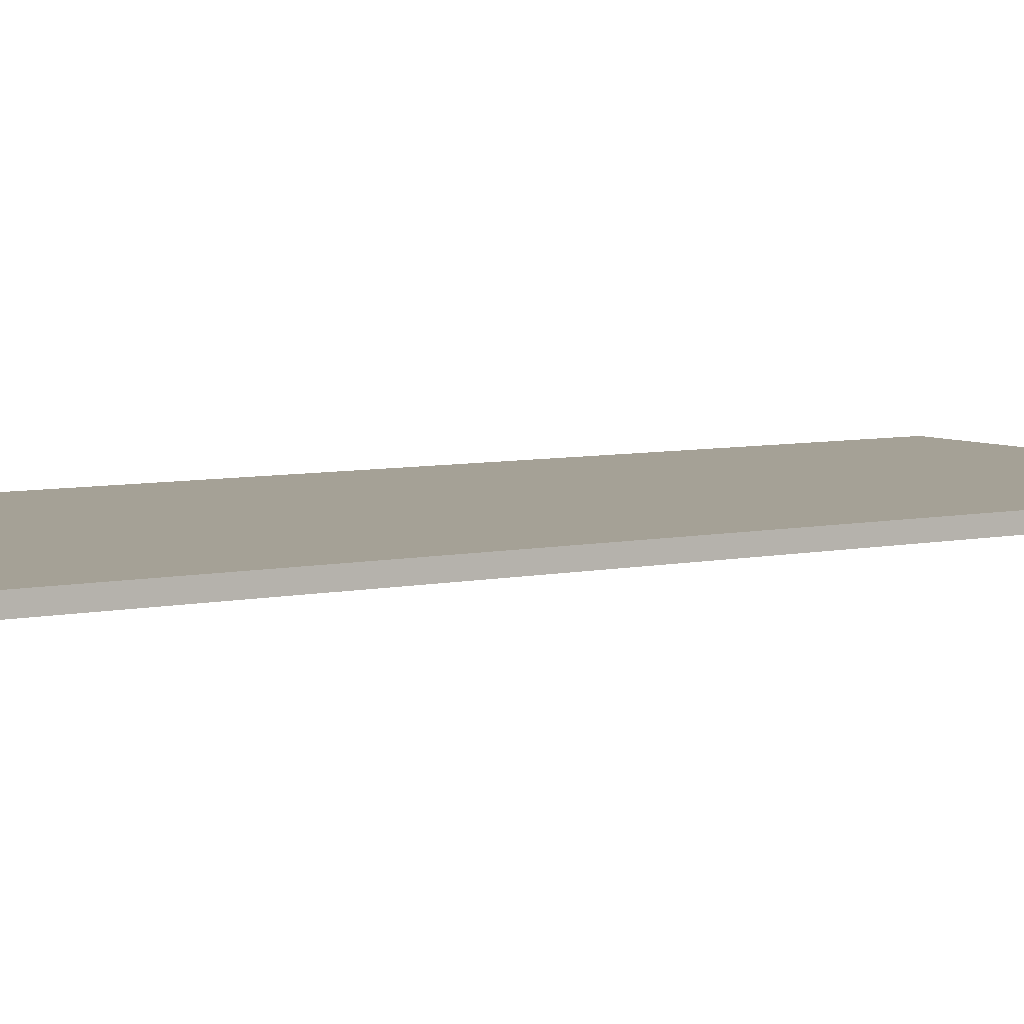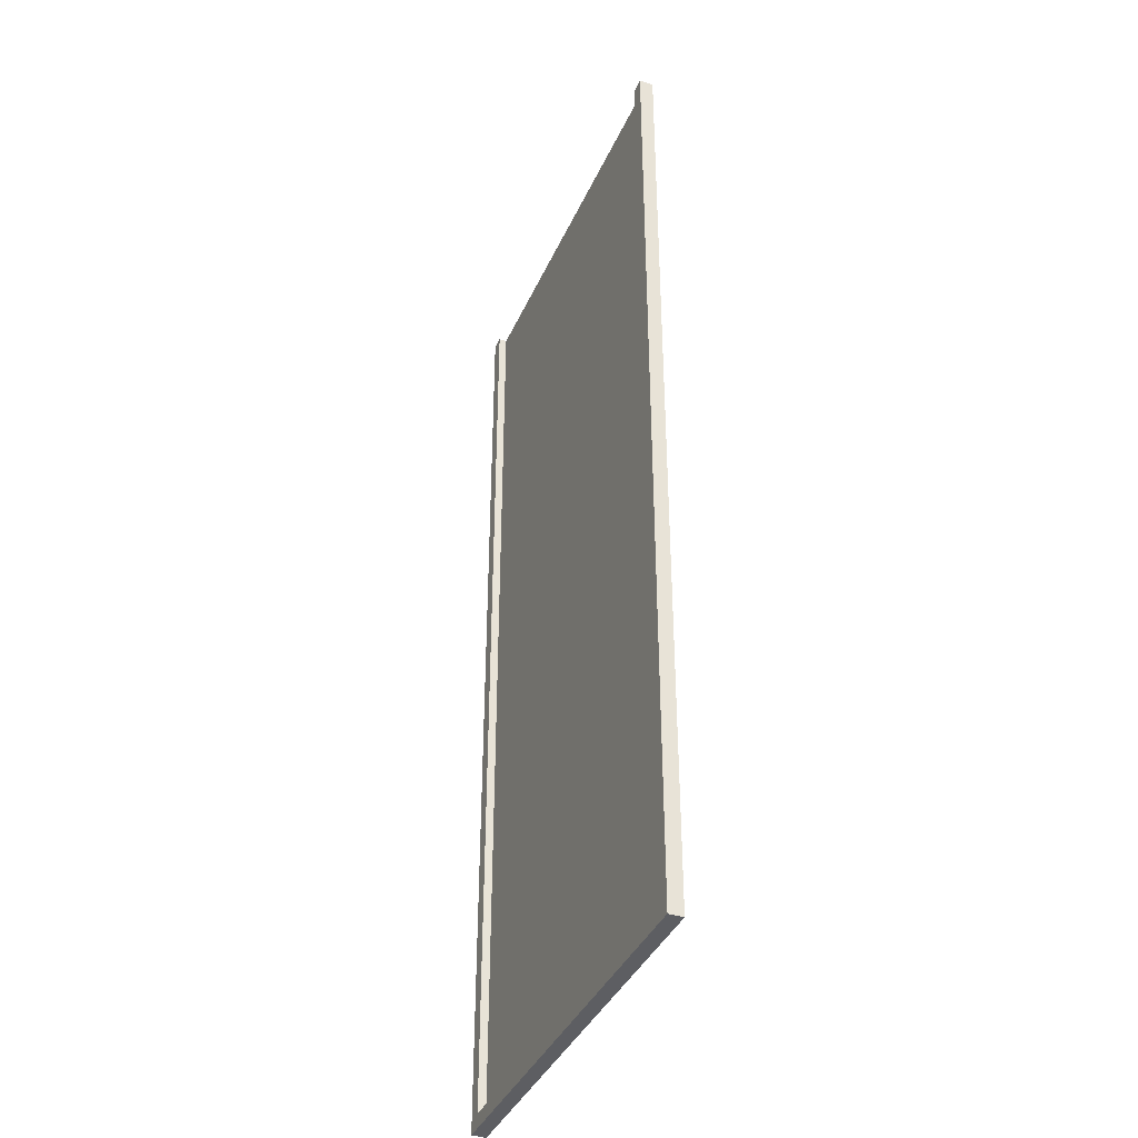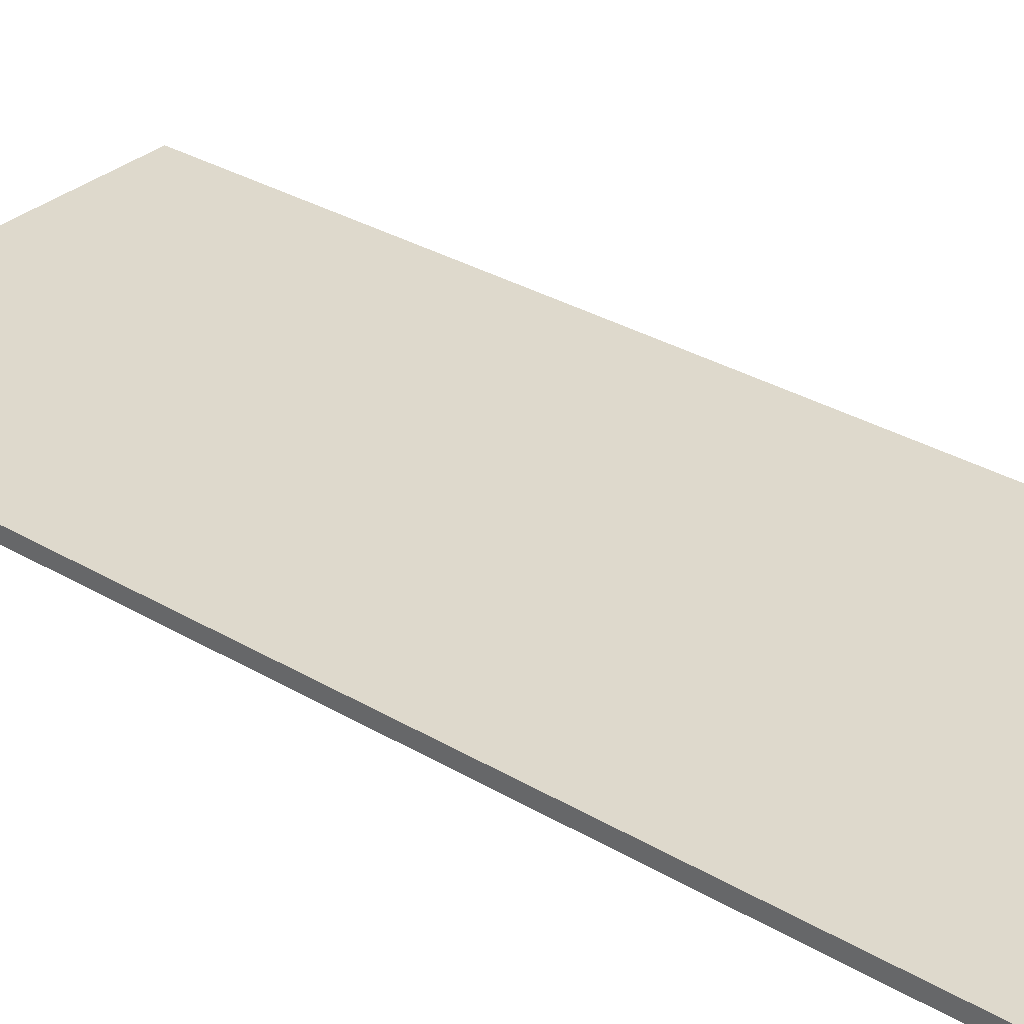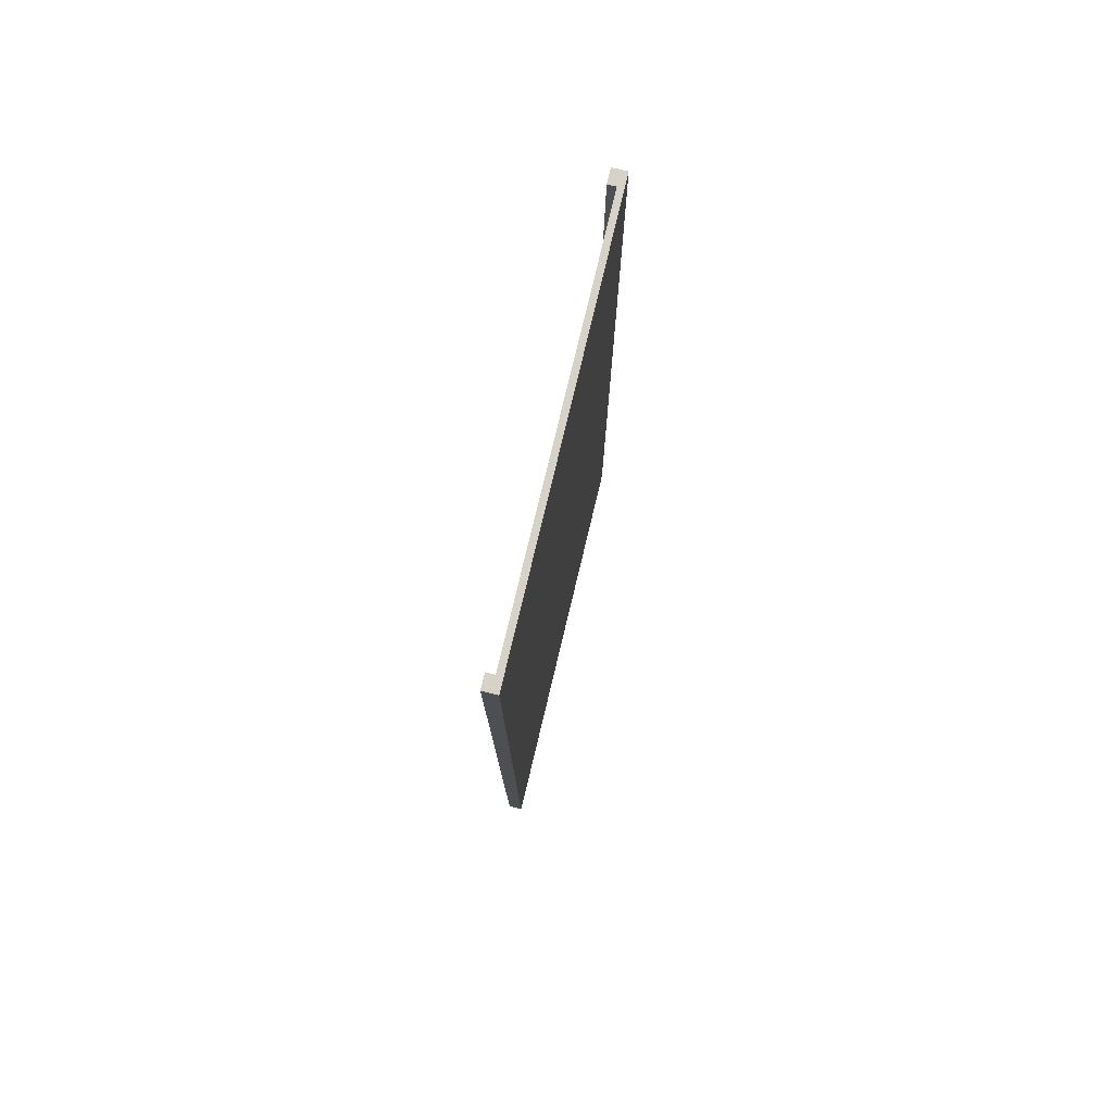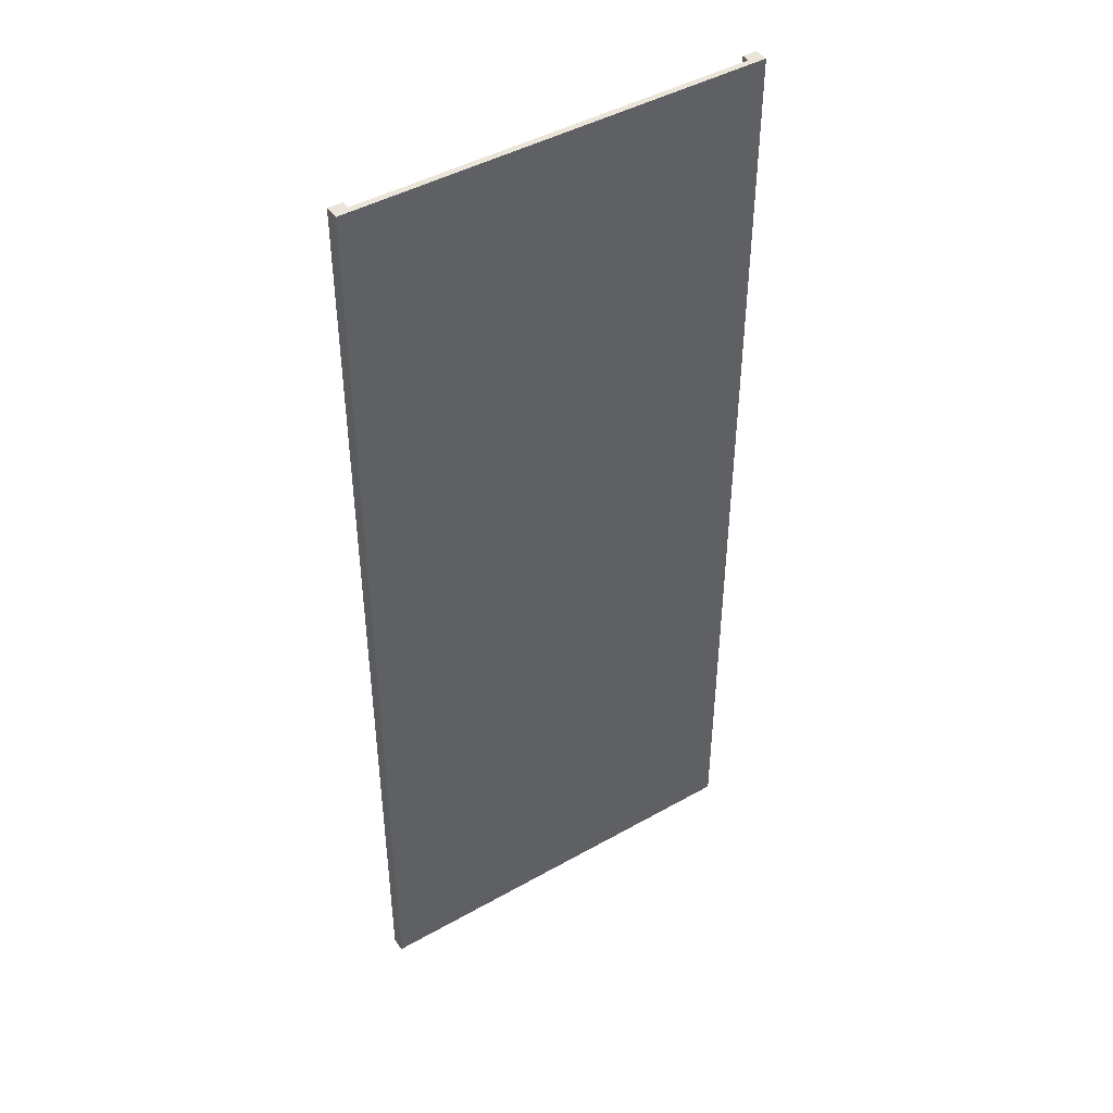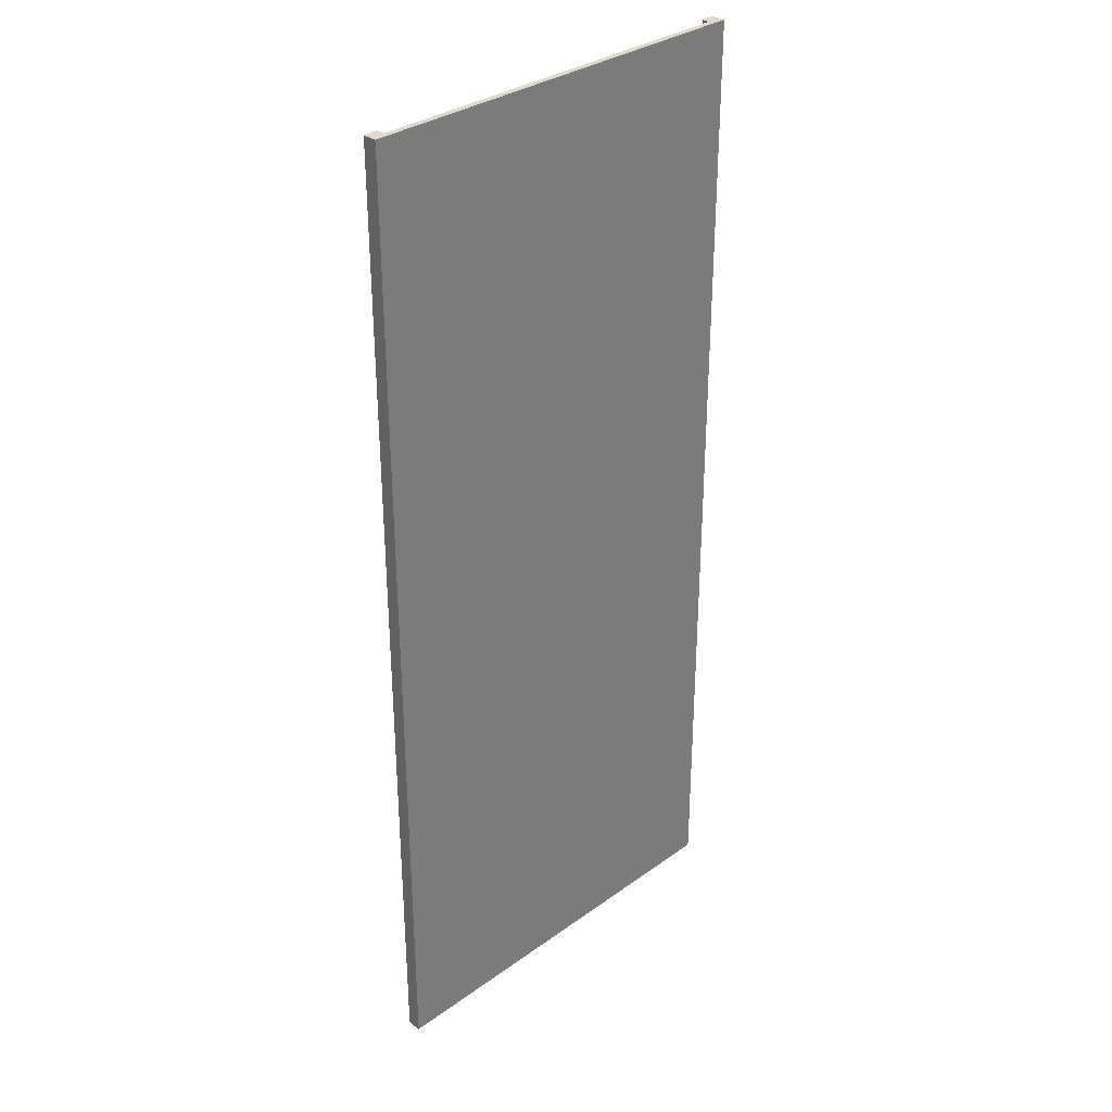
<metadata>
{"format":"obj","ext":"obj","renderer":"f3d","projection":"perspective","resolution":1024,"background":"white","views":[{"elev":6.1,"azim":-123.7,"up":"+Y"},{"elev":-39.1,"azim":67.6,"up":"+Z"},{"elev":32.1,"azim":-50.4,"up":"+Y"},{"elev":78.3,"azim":103.5,"up":"+Z"},{"elev":44.7,"azim":146.7,"up":"+Z"},{"elev":32.6,"azim":135.2,"up":"+Z"}]}
</metadata>
<code>
o Group_712_1/Group_712/mesh54/mesh54-geometry#mesh54-geometry
v -0.7653 -0.1214 0.4716
v -0.7653 -0.1096 -0.3399
v -0.7653 -0.1214 -0.3399
v -0.7653 -0.1096 0.4716
v -0.4185 -0.1214 -0.3399
v -0.7535 -0.1214 -0.3282
v -0.7535 -0.1147 0.4716
v -0.4185 -0.1096 0.4716
v -0.4185 -0.1096 -0.3399
v -0.7535 -0.1214 0.4716
v -0.4302 -0.1214 -0.3282
v -0.4302 -0.1147 0.4716
v -0.4185 -0.1214 0.4716
v -0.4302 -0.1214 0.4716
v -0.7535 -0.1147 -0.3282
v -0.4302 -0.1147 -0.3282
f 1 2 3
f 2 1 4
f 2 5 3
f 3 6 1
f 7 4 1
f 8 2 4
f 5 2 9
f 6 3 5
f 10 1 6
f 4 7 8
f 7 1 10
f 2 8 9
f 8 5 9
f 6 5 11
f 6 7 10
f 8 7 12
f 5 8 13
f 11 5 14
f 11 15 6
f 7 6 15
f 7 16 12
f 12 13 8
f 14 5 13
f 14 16 11
f 15 11 16
f 16 7 15
f 16 14 12
f 13 12 14
f 3 2 1
f 4 1 2
f 3 5 2
f 1 6 3
f 1 4 7
f 4 2 8
f 9 2 5
f 5 3 6
f 6 1 10
f 8 7 4
f 10 1 7
f 9 8 2
f 9 5 8
f 11 5 6
f 10 7 6
f 12 7 8
f 13 8 5
f 14 5 11
f 6 15 11
f 15 6 7
f 12 16 7
f 8 13 12
f 13 5 14
f 11 16 14
f 16 11 15
f 15 7 16
f 12 14 16
f 14 12 13

</code>
